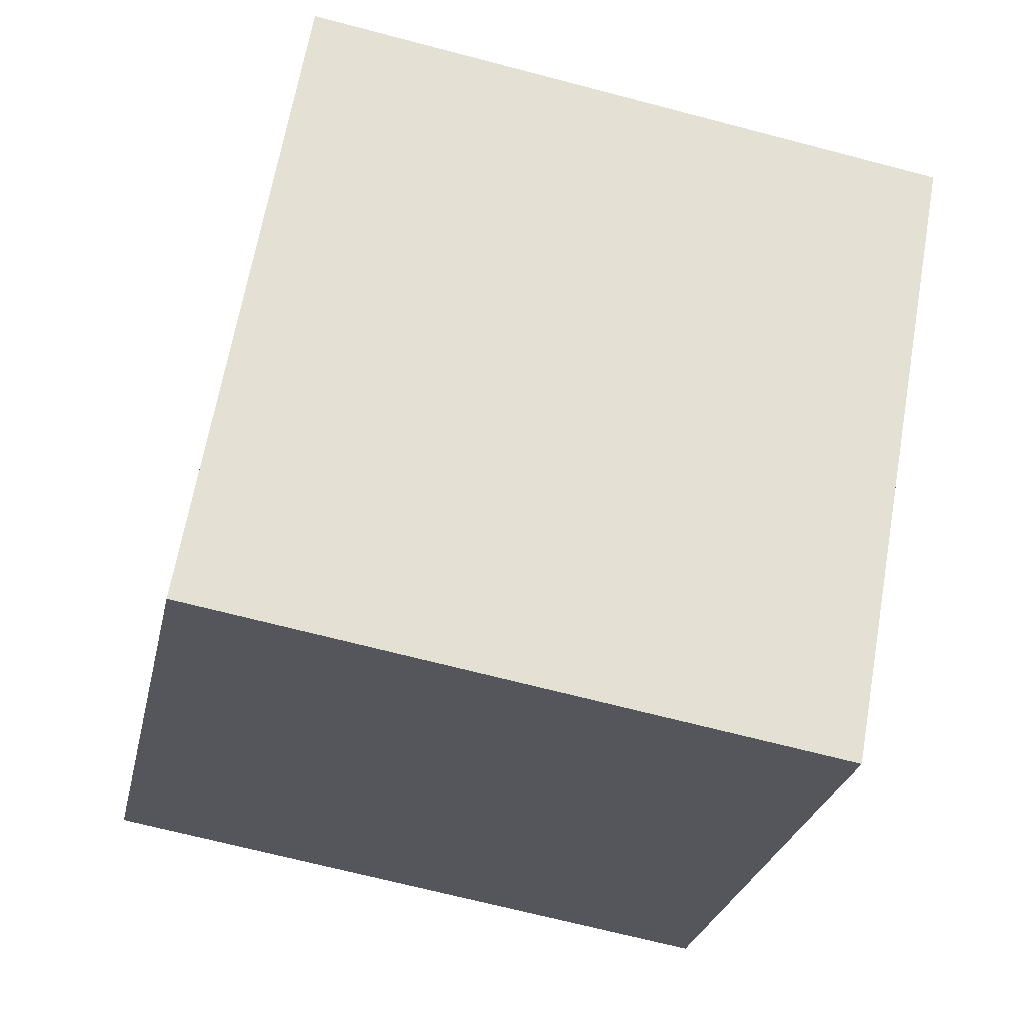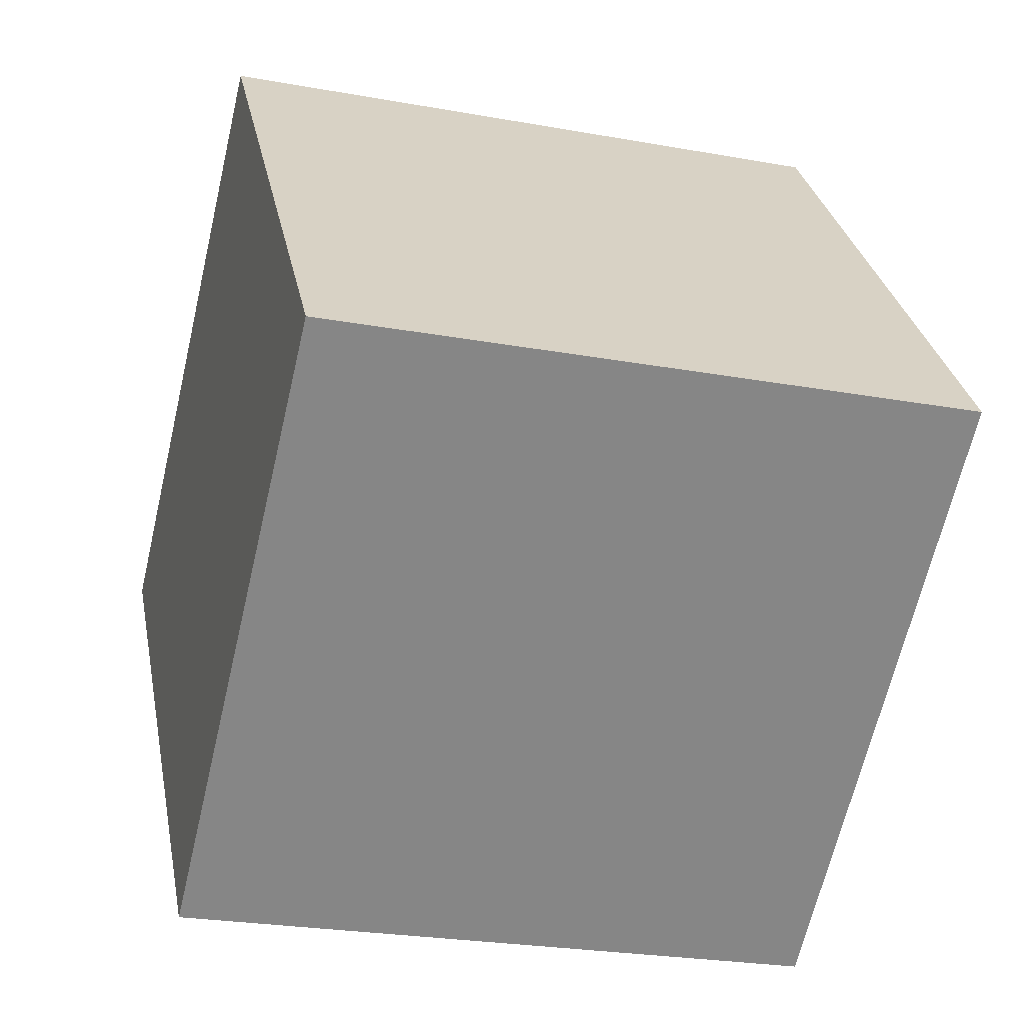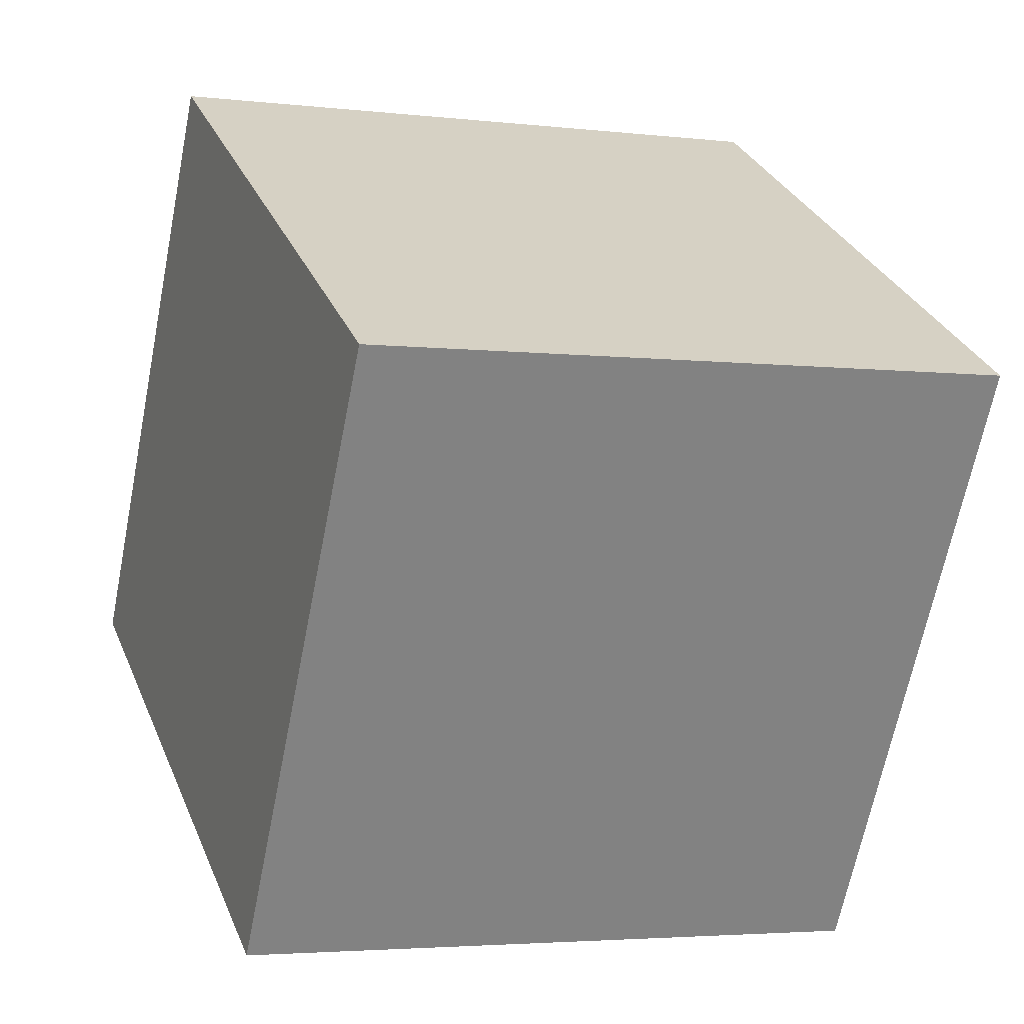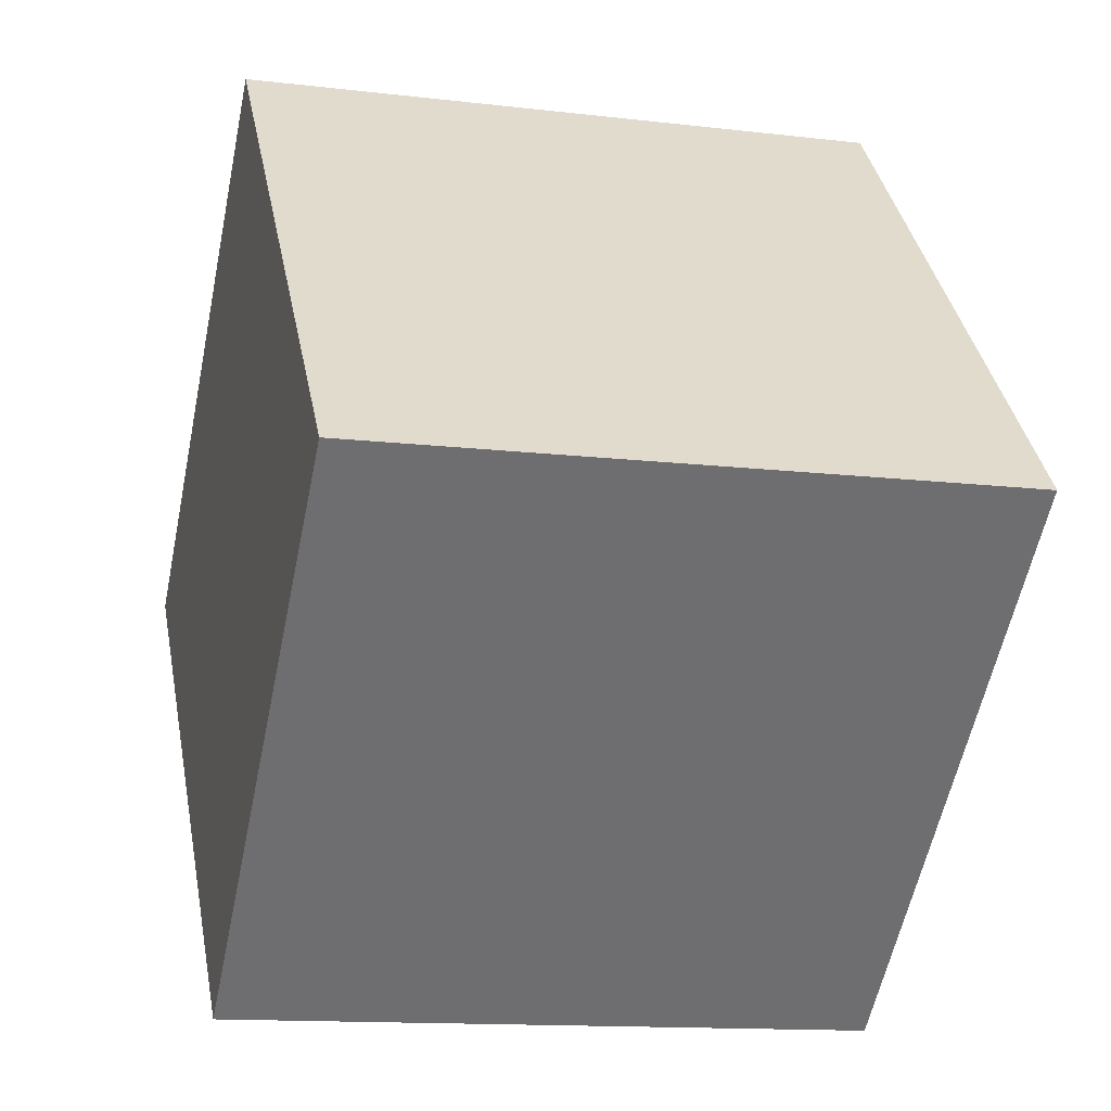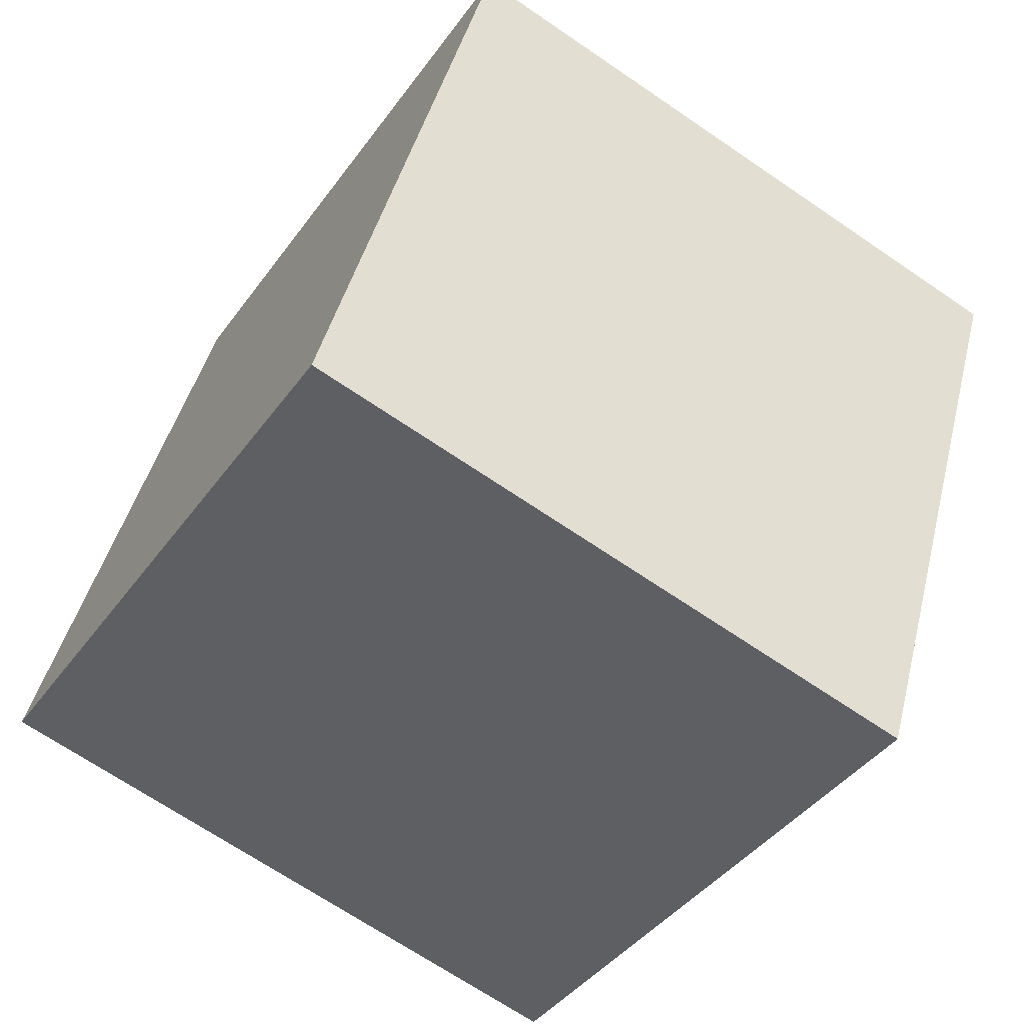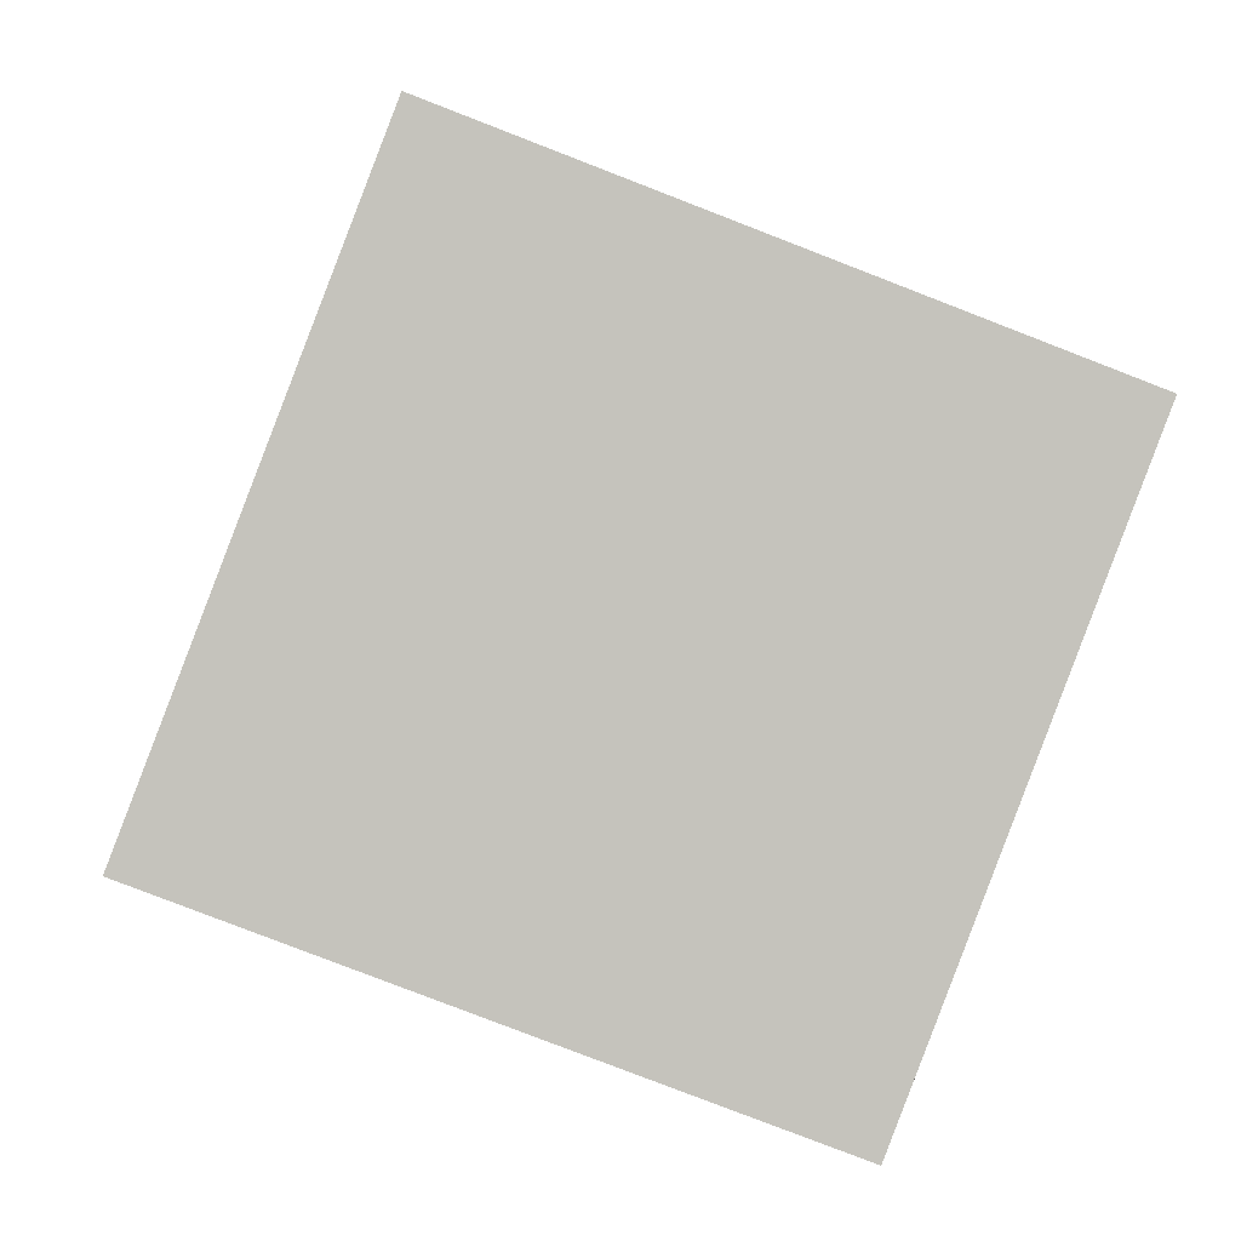
<metadata>
{"format":"obj","ext":"obj","renderer":"f3d","projection":"perspective","resolution":1024,"background":"white","views":[{"elev":-36.1,"azim":177.0,"up":"+Z"},{"elev":-52.4,"azim":-5.1,"up":"+Z"},{"elev":17.2,"azim":168.8,"up":"+Z"},{"elev":25.9,"azim":160.1,"up":"+Y"},{"elev":-50.4,"azim":138.9,"up":"+Y"},{"elev":78.4,"azim":-150.5,"up":"+Z"}]}
</metadata>
<code>
o Cube
v 22.07 42.83 29.66
v 32.66 31.5 -33.8
v 41.75 -31.91 -20.96
v 31.16 -20.58 42.5
v -41.75 31.91 20.96
v -31.16 20.58 -42.5
v -22.07 -42.83 -29.66
v -32.66 -31.5 33.8
f 1 2 3 4
f 5 8 7 6
f 1 5 6 2
f 2 6 7 3
f 3 7 8 4
f 5 1 4 8

</code>
